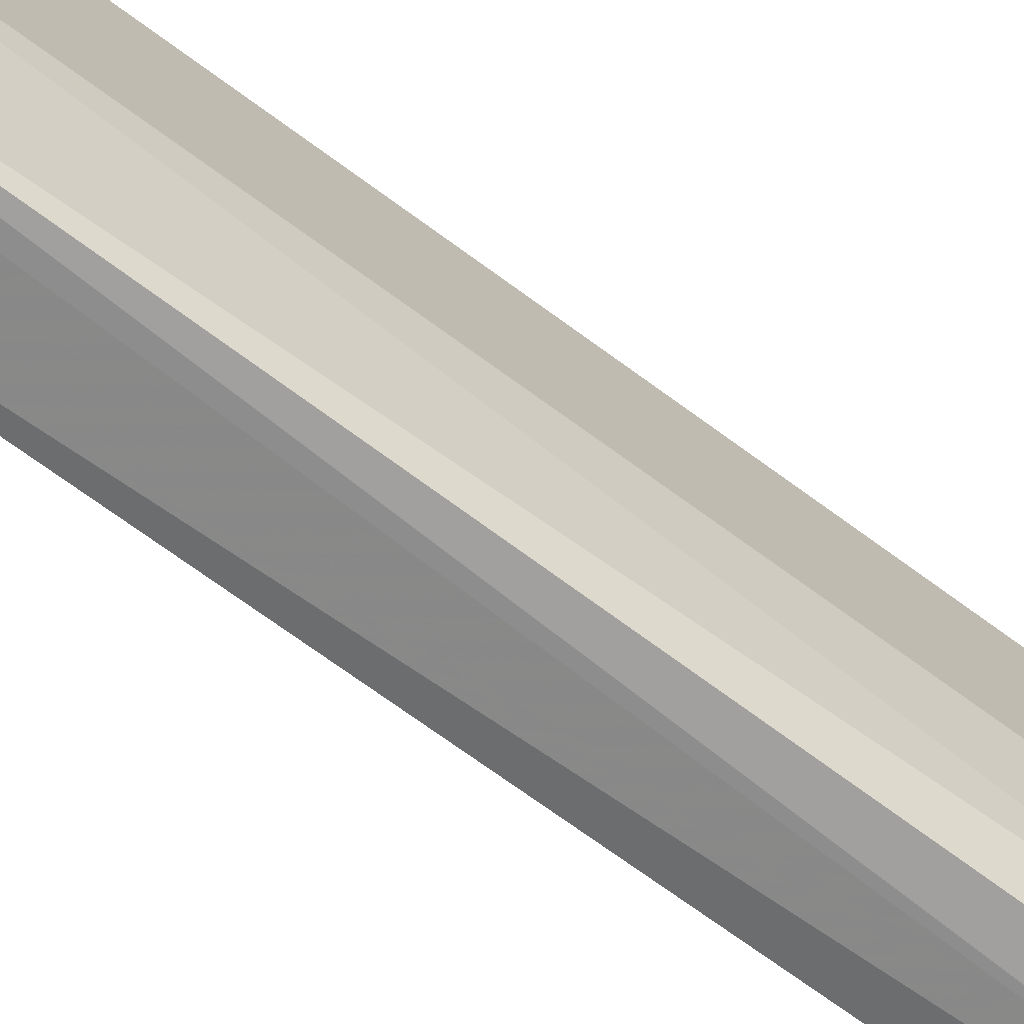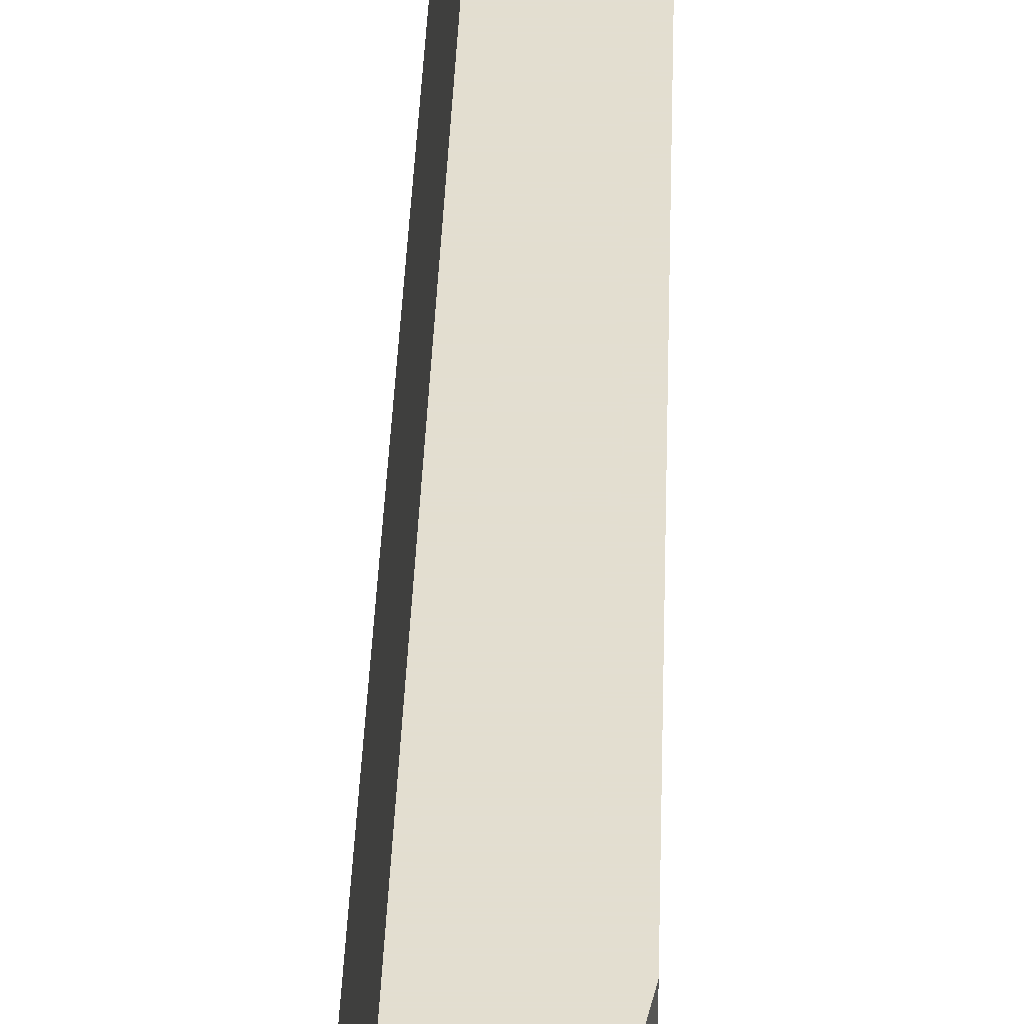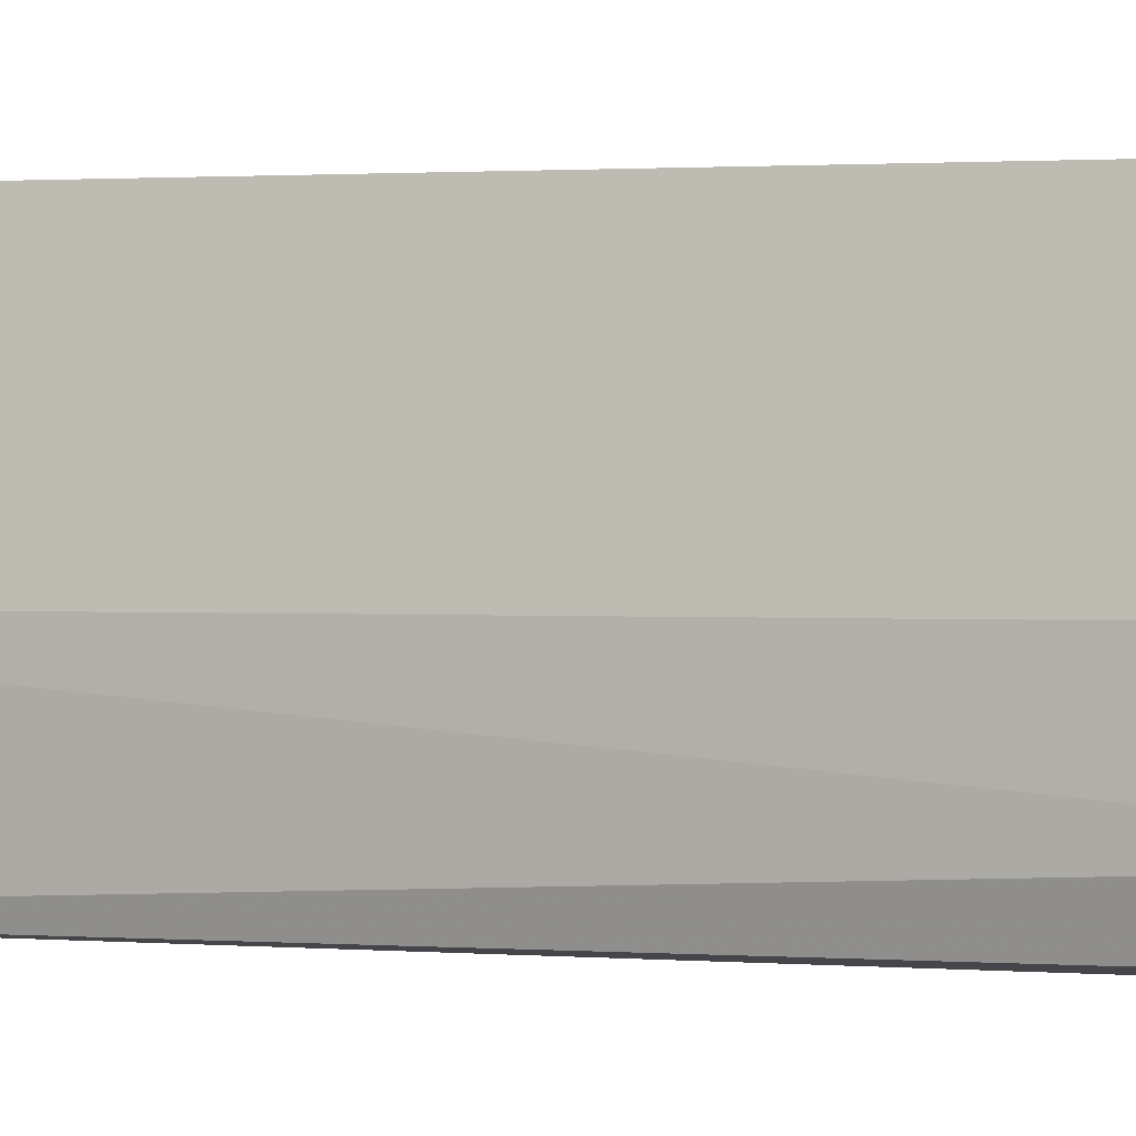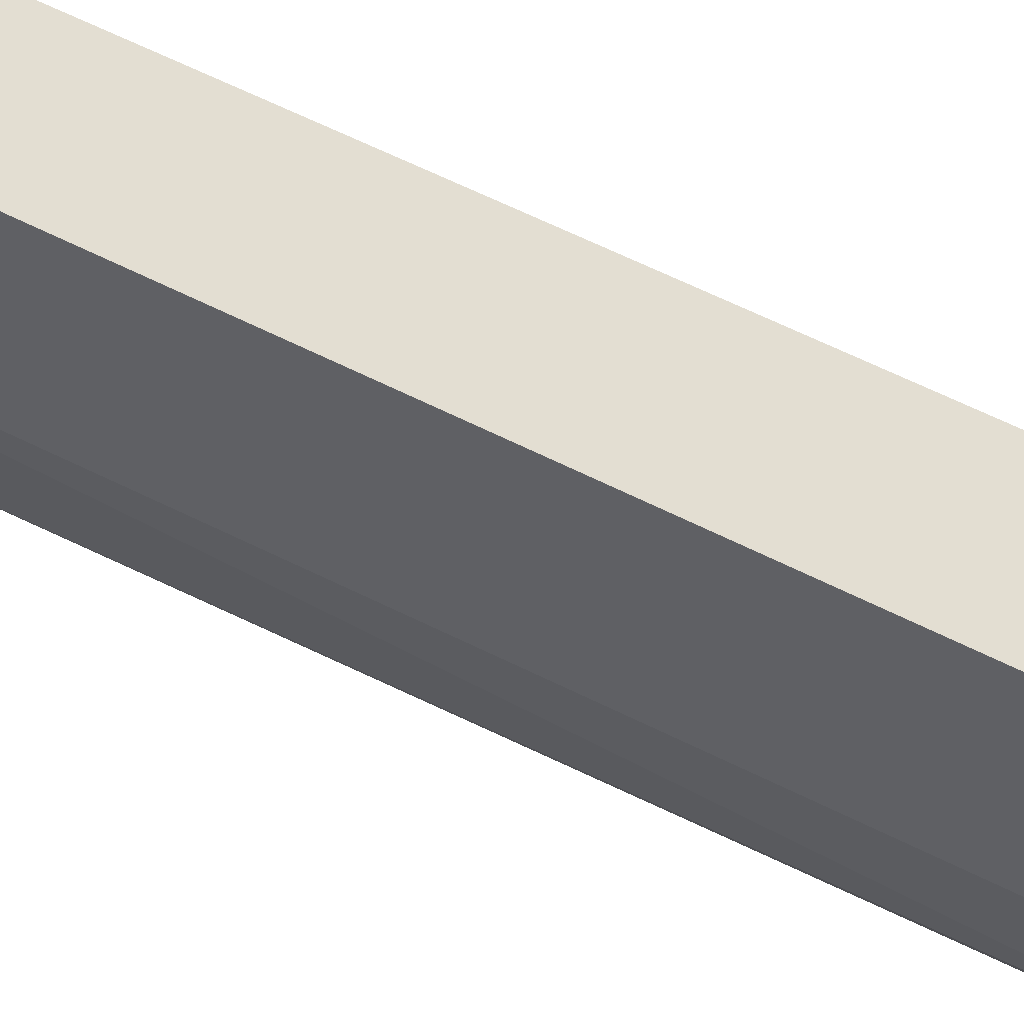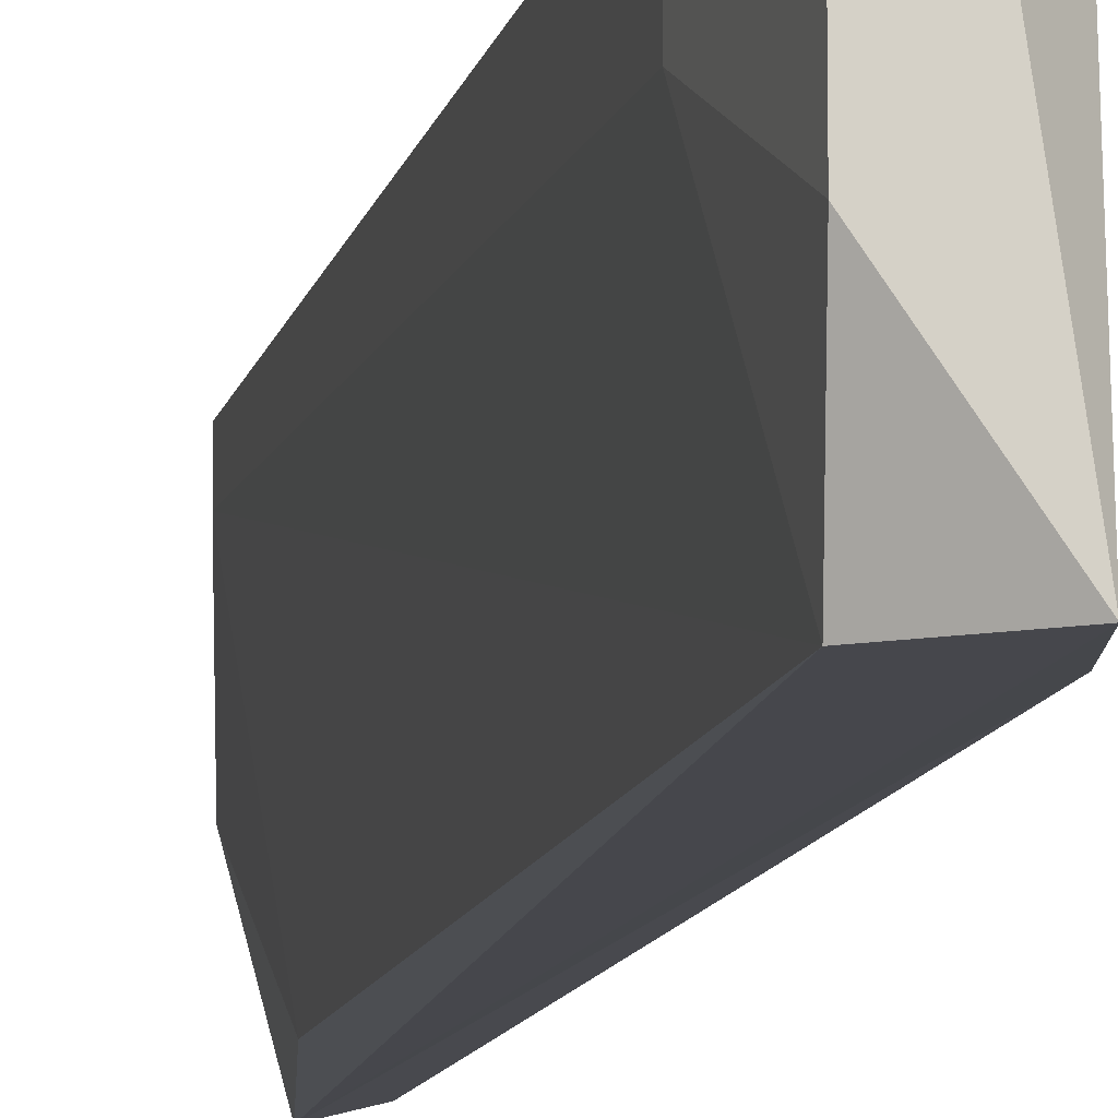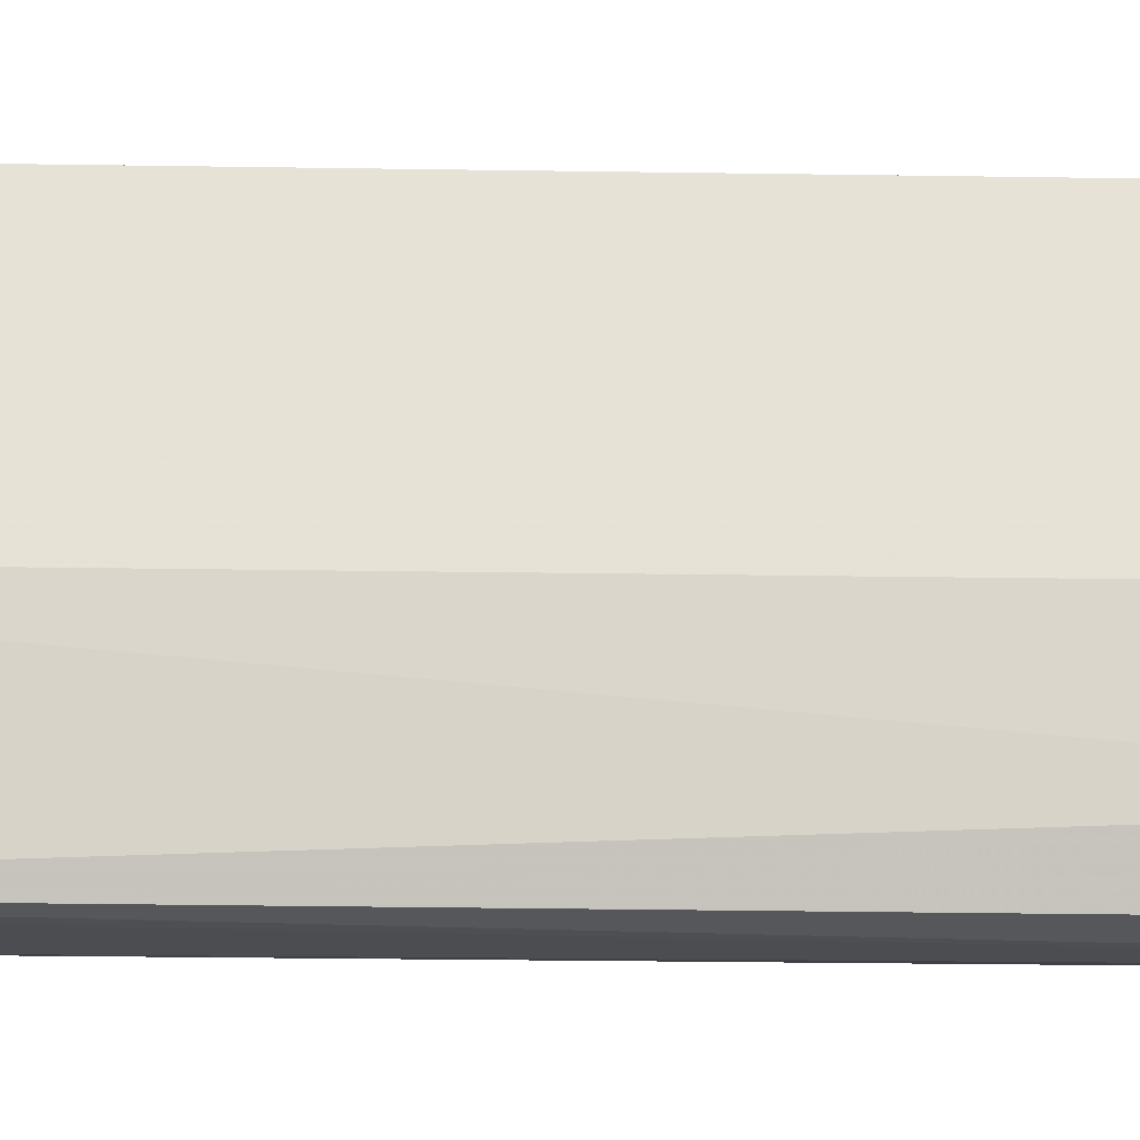
<metadata>
{"format":"obj","ext":"obj","renderer":"f3d","projection":"perspective","resolution":1024,"background":"white","views":[{"elev":-63.0,"azim":-118.5,"up":"+Z"},{"elev":35.9,"azim":11.5,"up":"+Z"},{"elev":0.7,"azim":-56.9,"up":"+Z"},{"elev":67.7,"azim":-54.5,"up":"+Z"},{"elev":-10.6,"azim":178.6,"up":"+Z"},{"elev":-15.9,"azim":-82.8,"up":"+Z"}]}
</metadata>
<code>
v -0.262 -0.2312 -0.01678
v -0.2934 0.09358 0.05657
v -0.2934 0.09358 0.01466
v -0.241 -0.1893 0.04608
v -0.3039 0.04118 0.05657
v -0.3143 0.0726 -0.01678
v -0.2515 -0.1683 -0.01678
v -0.262 -0.2102 0.05657
v -0.2934 0.08312 -0.01678
v -0.2724 -0.1893 0.01466
v -0.241 -0.2312 0.05657
v -0.3143 0.08312 0.03561
v -0.2501 -0.2397 -0.0187
v -0.2829 0.05164 0.05657
v -0.3143 0.09358 -0.01678
v -0.262 -0.2312 0.03561
v -0.3143 0.06217 0.01466
v -0.241 -0.2207 0.01466
v -0.2724 -0.1893 -0.006296
v -0.2829 0.05164 0.03561
v -0.3039 0.09358 0.05657
v -0.241 -0.1893 0.05657
f 14 11 22
f 2 5 8
f 4 7 9
f 2 8 11
f 8 5 12
f 10 8 12
f 1 6 13
f 9 7 13
f 3 2 14
f 2 11 14
f 2 3 15
f 3 9 15
f 6 12 15
f 13 6 15
f 9 13 15
f 10 1 16
f 8 10 16
f 11 8 16
f 1 13 16
f 13 11 16
f 12 6 17
f 10 12 17
f 7 4 18
f 4 11 18
f 13 7 18
f 11 13 18
f 6 1 19
f 1 10 19
f 17 6 19
f 10 17 19
f 9 3 20
f 4 9 20
f 3 14 20
f 14 4 20
f 5 2 21
f 12 5 21
f 2 15 21
f 15 12 21
f 11 4 22
f 4 14 22

</code>
